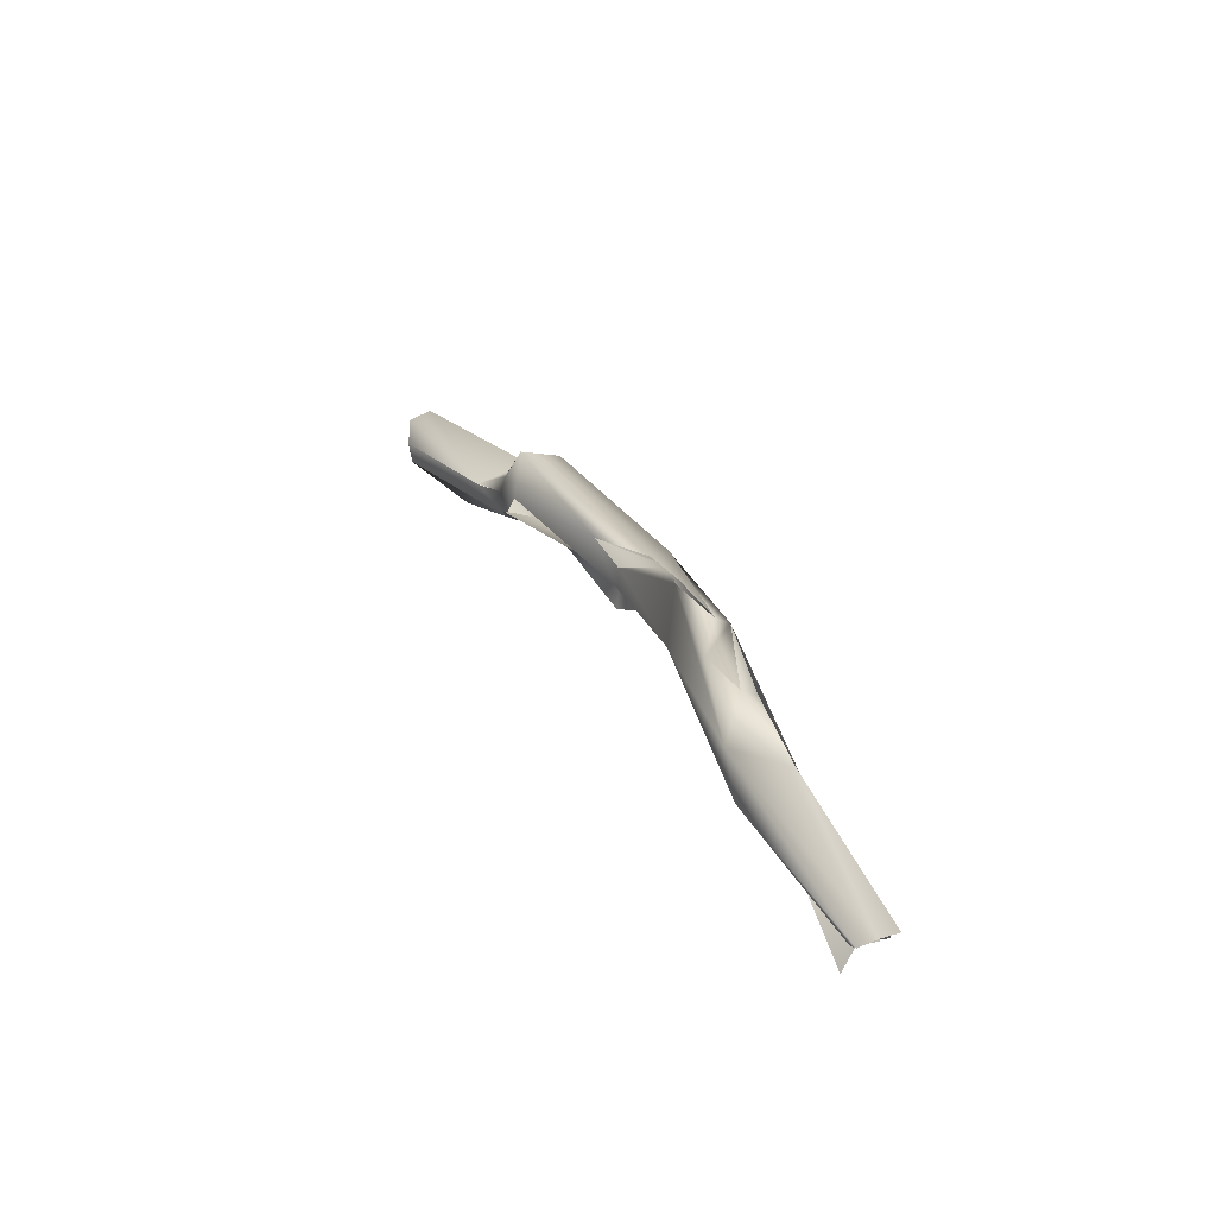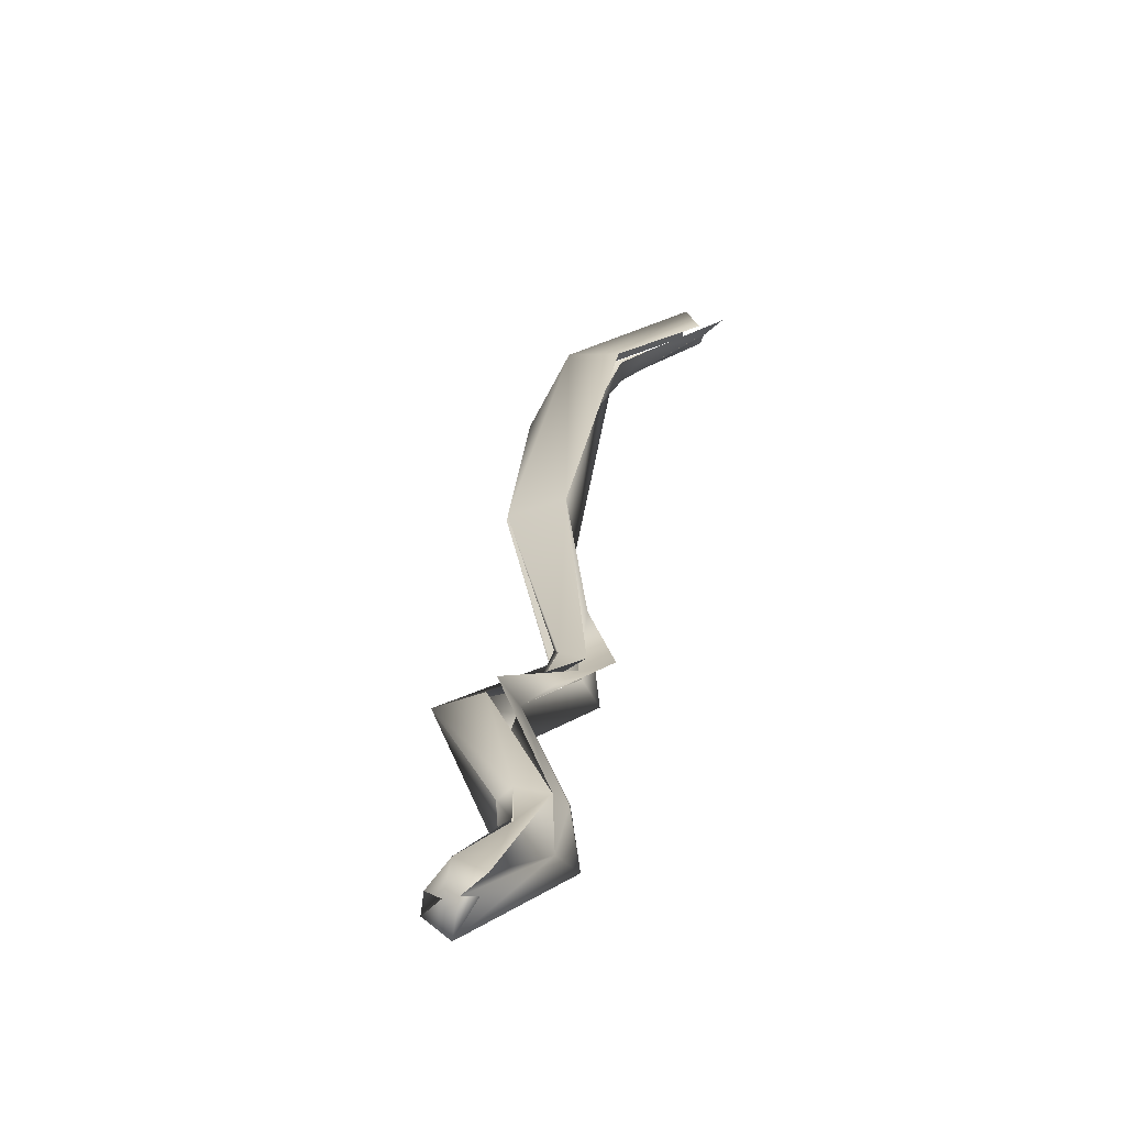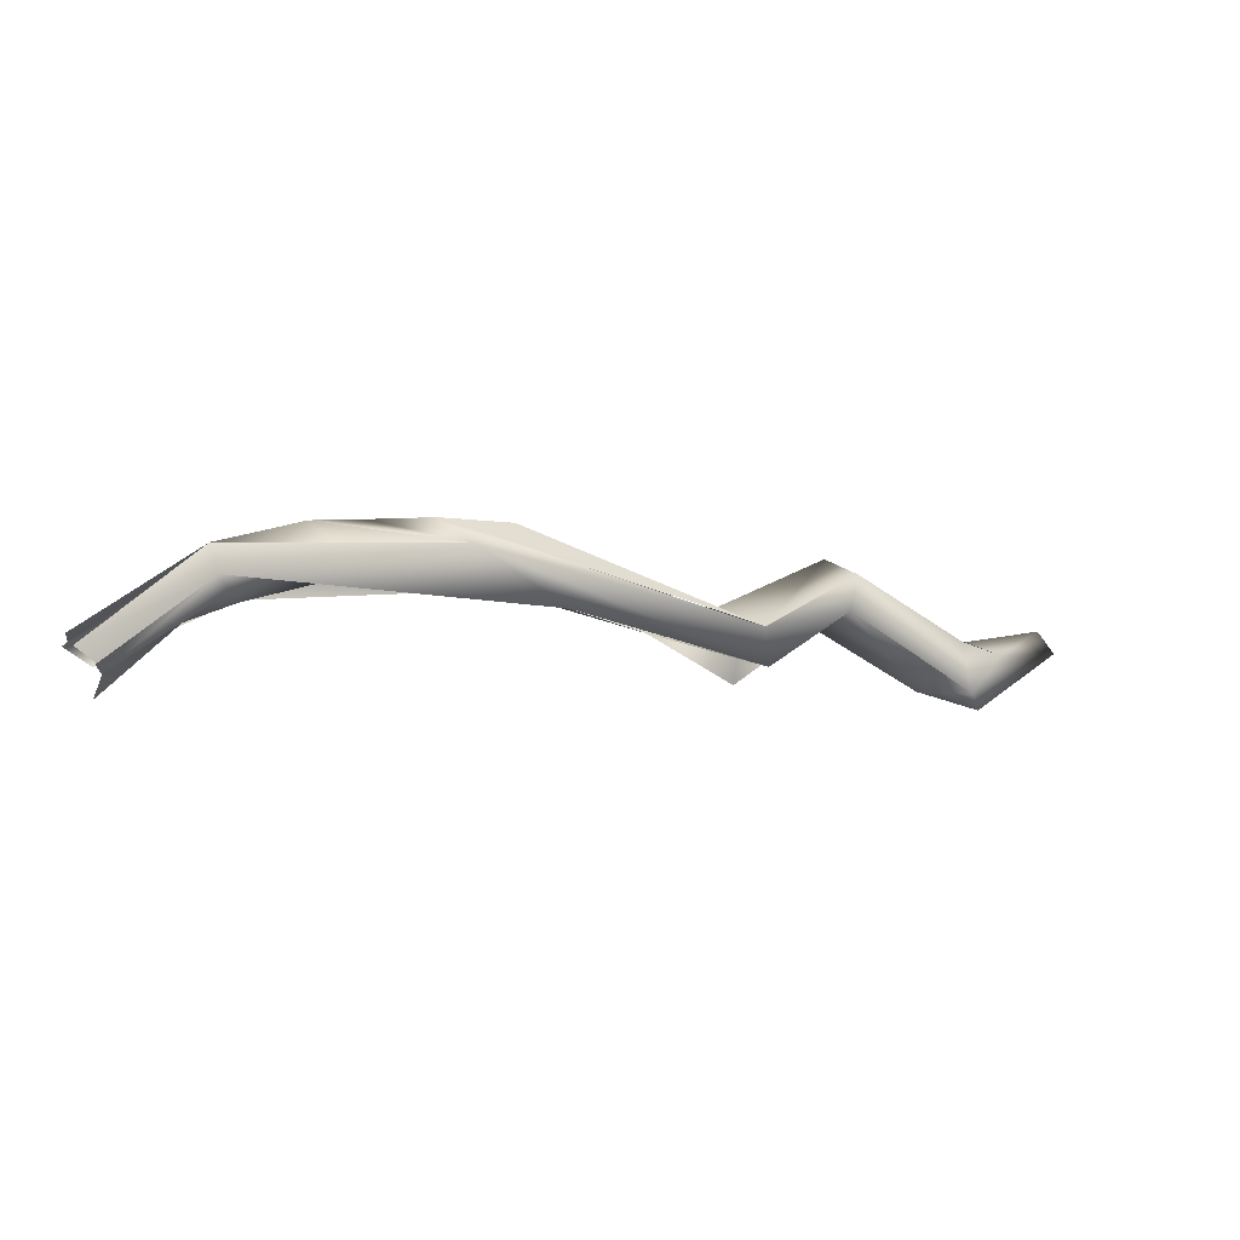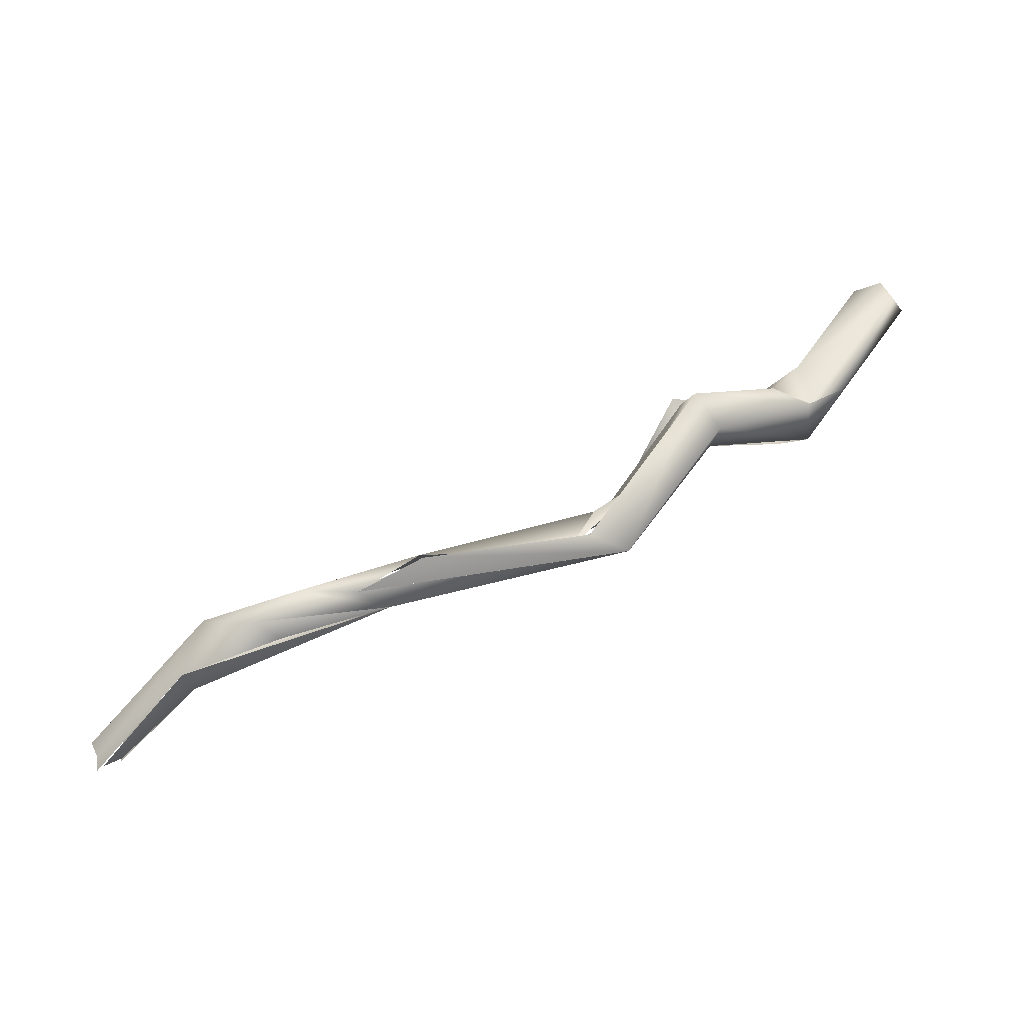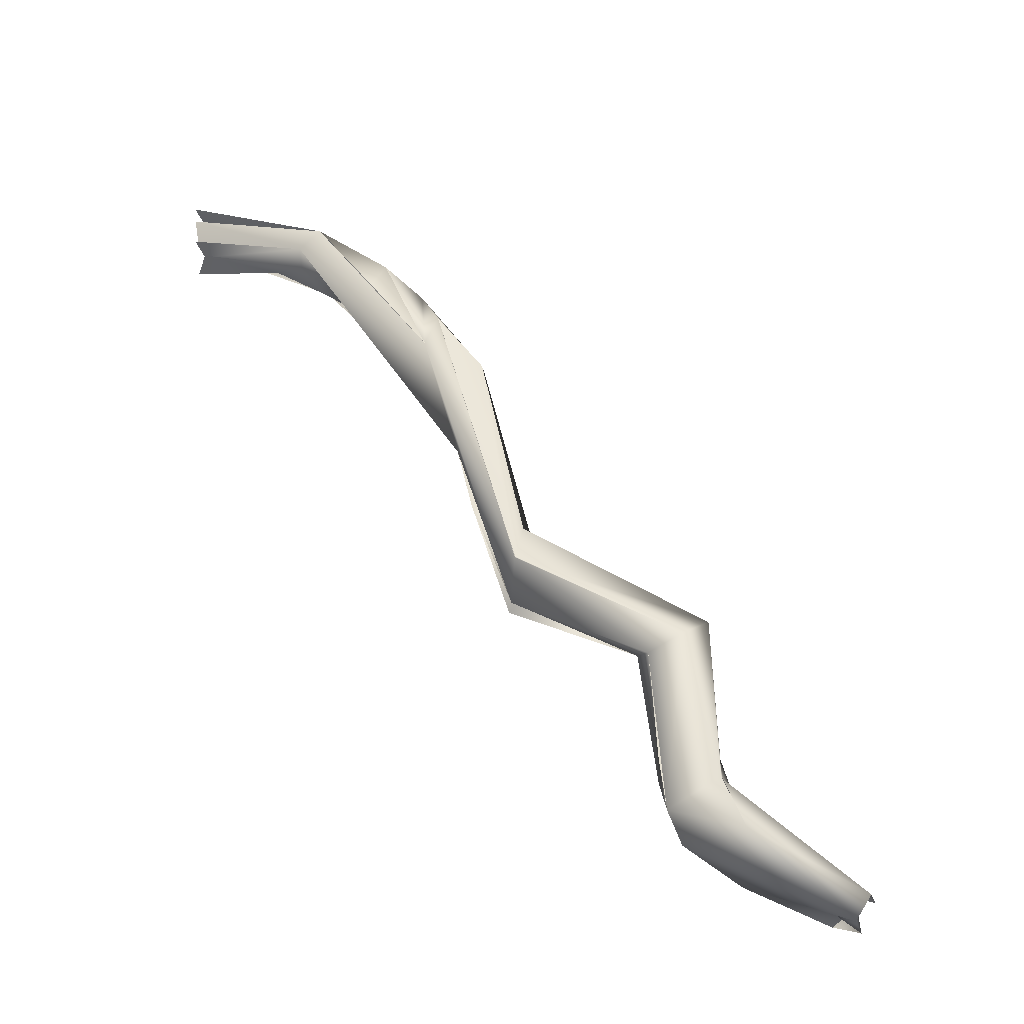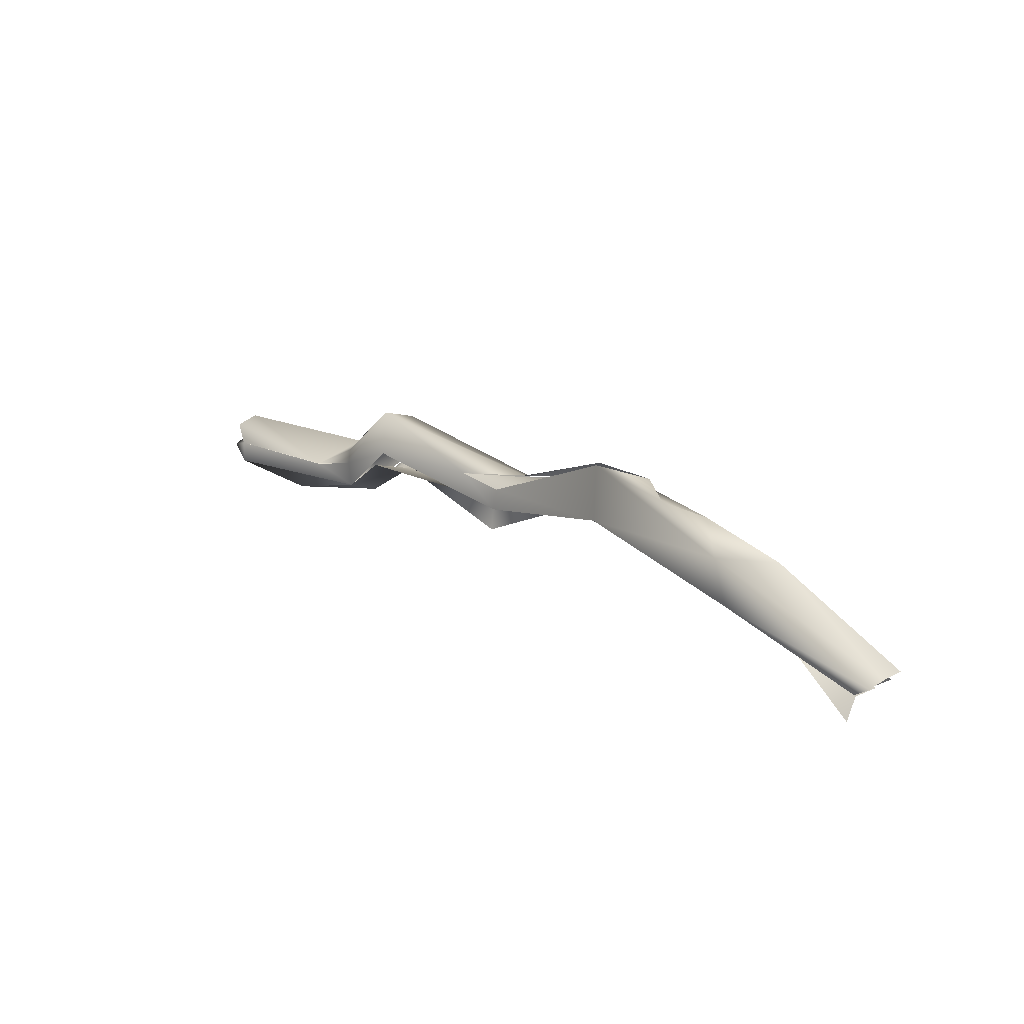
<metadata>
{"format":"obj","ext":"obj","renderer":"f3d","projection":"perspective","resolution":1024,"background":"white","views":[{"elev":29.3,"azim":30.3,"up":"+Y"},{"elev":-8.1,"azim":-74.1,"up":"+Z"},{"elev":0.1,"azim":110.5,"up":"+Y"},{"elev":72.7,"azim":112.0,"up":"+Y"},{"elev":-76.6,"azim":141.1,"up":"+Z"},{"elev":20.7,"azim":12.4,"up":"+Y"}]}
</metadata>
<code>
o FJ2720.obj_grp1.1419
v 0.2516 -0.5116 5.543
v 0.2519 -0.5098 5.541
v 0.257 -0.5132 5.543
v 0.2521 -0.5097 5.539
v 0.2616 -0.5132 5.543
v 0.2535 -0.5107 5.541
v 0.2505 -0.5106 5.541
v 0.2519 -0.5098 5.543
v 0.2523 -0.5091 5.541
v 0.252 -0.5082 5.541
v 0.251 -0.5087 5.542
v 0.2599 -0.5097 5.541
v 0.2591 -0.5104 5.545
v 0.2592 -0.5105 5.545
v 0.2637 -0.5121 5.543
v 0.2623 -0.5116 5.547
v 0.2641 -0.512 5.546
v 0.2623 -0.5116 5.547
v 0.2622 -0.5088 5.543
v 0.2623 -0.5116 5.547
v 0.2623 -0.5095 5.547
v 0.2622 -0.5086 5.546
v 0.2623 -0.5088 5.543
v 0.2622 -0.5086 5.546
v 0.2641 -0.512 5.546
v 0.2656 -0.5104 5.545
v 0.2682 -0.5046 5.549
v 0.2668 -0.5035 5.551
v 0.2689 -0.5068 5.549
v 0.2687 -0.5079 5.552
v 0.2663 -0.5073 5.553
v 0.2667 -0.5066 5.552
v 0.2761 -0.5096 5.555
v 0.276 -0.5091 5.554
v 0.2759 -0.5113 5.555
v 0.2734 -0.5075 5.553
v 0.2783 -0.5078 5.552
v 0.2766 -0.5102 5.552
v 0.2783 -0.5078 5.552
v 0.2785 -0.5067 5.555
v 0.2763 -0.5092 5.554
v 0.2765 -0.5078 5.555
v 0.2805 -0.5064 5.556
v 0.2764 -0.5078 5.555
v 0.2857 -0.5056 5.566
v 0.2815 -0.5081 5.558
v 0.2857 -0.5019 5.565
v 0.2859 -0.5018 5.565
v 0.2898 -0.5016 5.568
v 0.2838 -0.5067 5.562
v 0.2912 -0.5017 5.571
v 0.2933 -0.5051 5.572
v 0.2997 -0.5049 5.576
v 0.2961 -0.5063 5.577
v 0.2953 -0.5031 5.577
v 0.2896 -0.503 5.565
v 0.2993 -0.5032 5.577
v 0.2945 -0.5031 5.571
v 0.2944 -0.5018 5.573
v 0.2988 -0.5058 5.576
v 0.2964 -0.5064 5.576
v 0.2999 -0.5075 5.578
v 0.3054 -0.5087 5.582
v 0.3046 -0.5101 5.58
v 0.3046 -0.5102 5.58
v 0.2944 -0.5018 5.573
v 0.3066 -0.5087 5.58
v 0.3062 -0.5085 5.581
v 0.3072 -0.508 5.581
v 0.3042 -0.5116 5.581
v 0.3057 -0.5097 5.58
v 0.3055 -0.5096 5.58
v 0.3045 -0.5098 5.581
v 0.3044 -0.51 5.581
v 0.3041 -0.5081 5.581
f 2 3 1
f 2 4 3
f 4 5 3
f 5 4 15
f 6 7 4
f 7 1 8
f 9 4 7
f 11 9 8
f 8 9 7
f 4 9 10
f 12 4 10
f 13 11 8
f 13 10 11
f 1 14 8
f 16 1 3
f 3 17 18
f 4 12 15
f 12 10 19
f 19 10 13
f 14 1 20
f 14 20 21
f 19 13 22
f 21 22 13
f 15 12 23
f 19 22 23
f 23 22 24
f 3 5 17
f 15 25 5
f 18 17 30
f 26 25 15
f 25 30 17
f 23 27 15
f 23 24 28
f 23 28 27
f 25 26 29
f 30 25 29
f 29 15 27
f 21 28 22
f 30 31 18
f 20 32 21
f 21 32 28
f 31 30 34
f 35 34 30
f 36 32 33
f 29 37 38
f 30 29 38
f 37 29 27
f 36 28 32
f 27 39 37
f 27 28 39
f 40 28 36
f 41 30 38
f 39 28 40
f 33 42 36
f 43 36 44
f 33 45 42
f 38 46 41
f 34 35 46
f 34 46 45
f 44 42 43
f 43 42 47
f 48 39 40
f 45 47 42
f 46 50 45
f 39 48 49
f 38 37 56
f 38 56 50
f 49 56 37
f 52 45 50
f 56 53 50
f 53 52 50
f 47 45 55
f 47 55 51
f 47 51 49
f 53 56 57
f 49 51 56
f 56 51 59
f 52 60 61
f 55 45 54
f 52 53 60
f 61 60 62
f 54 63 55
f 60 64 62
f 60 53 65
f 66 51 55
f 58 56 66
f 57 66 55
f 57 58 66
f 53 57 67
f 67 72 53
f 68 69 57
f 70 62 64
f 71 65 53
f 68 57 55
f 63 54 73
f 68 55 63
l 74 75
l 40 43

</code>
